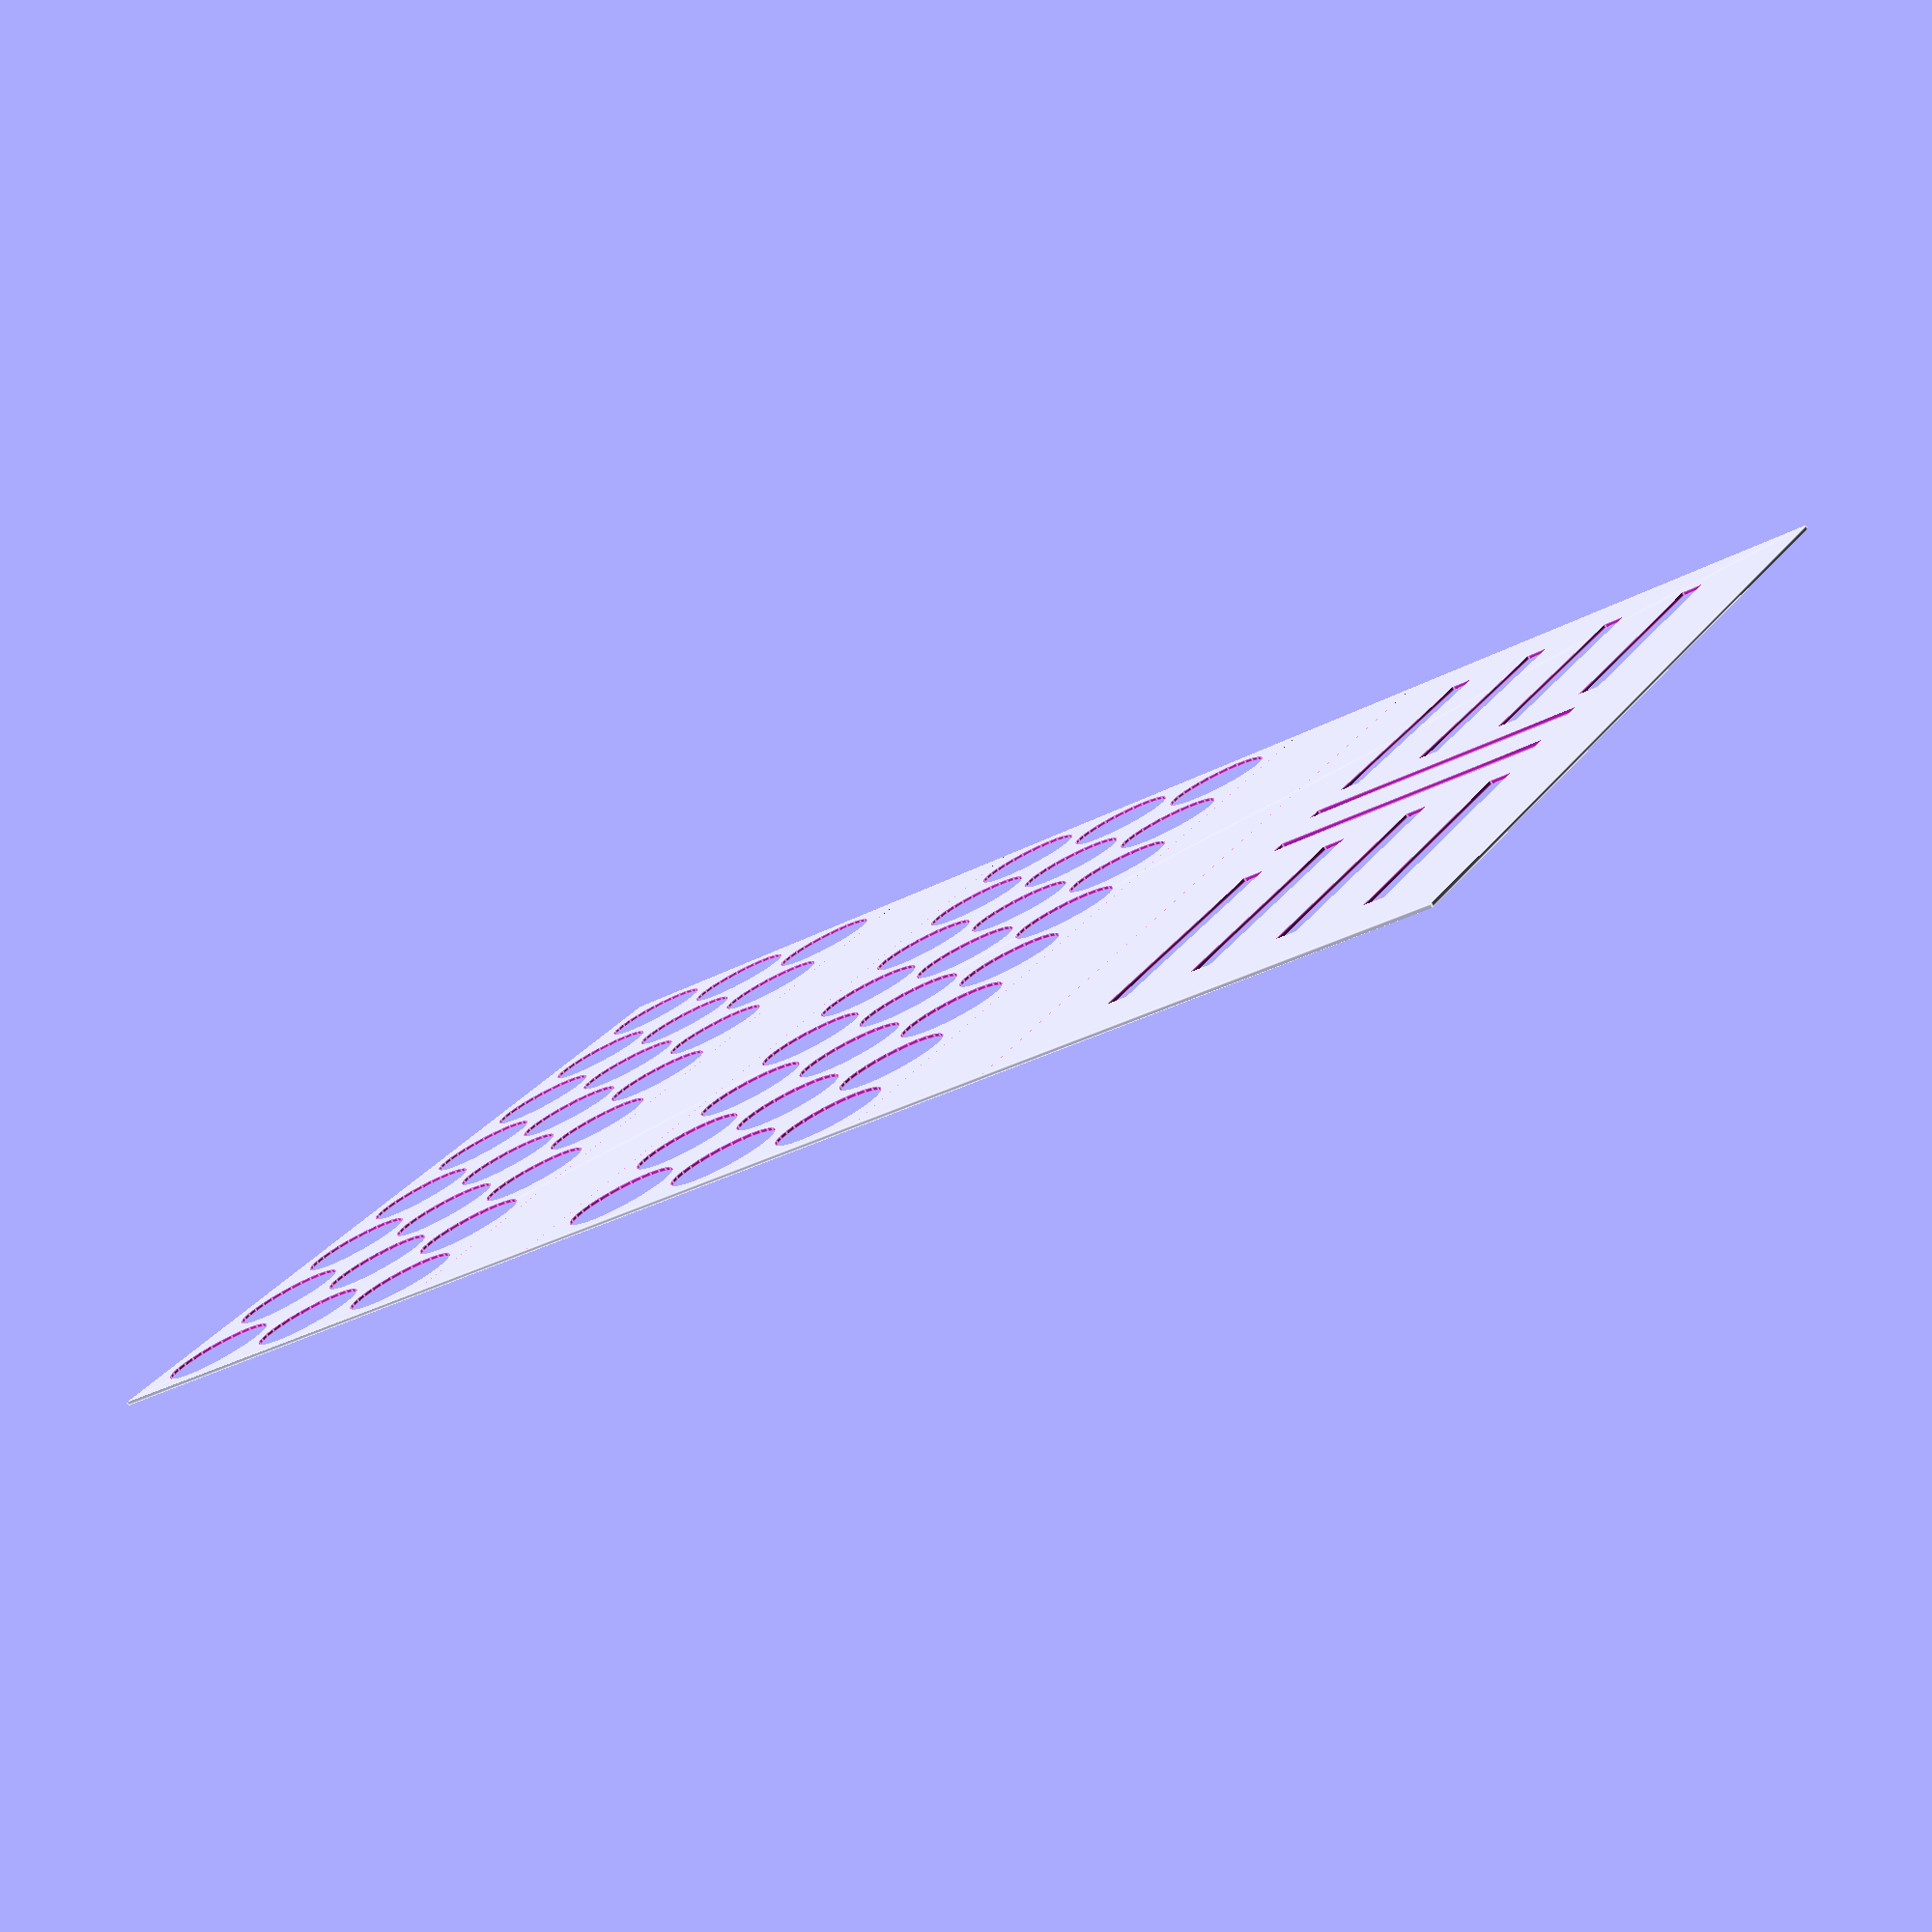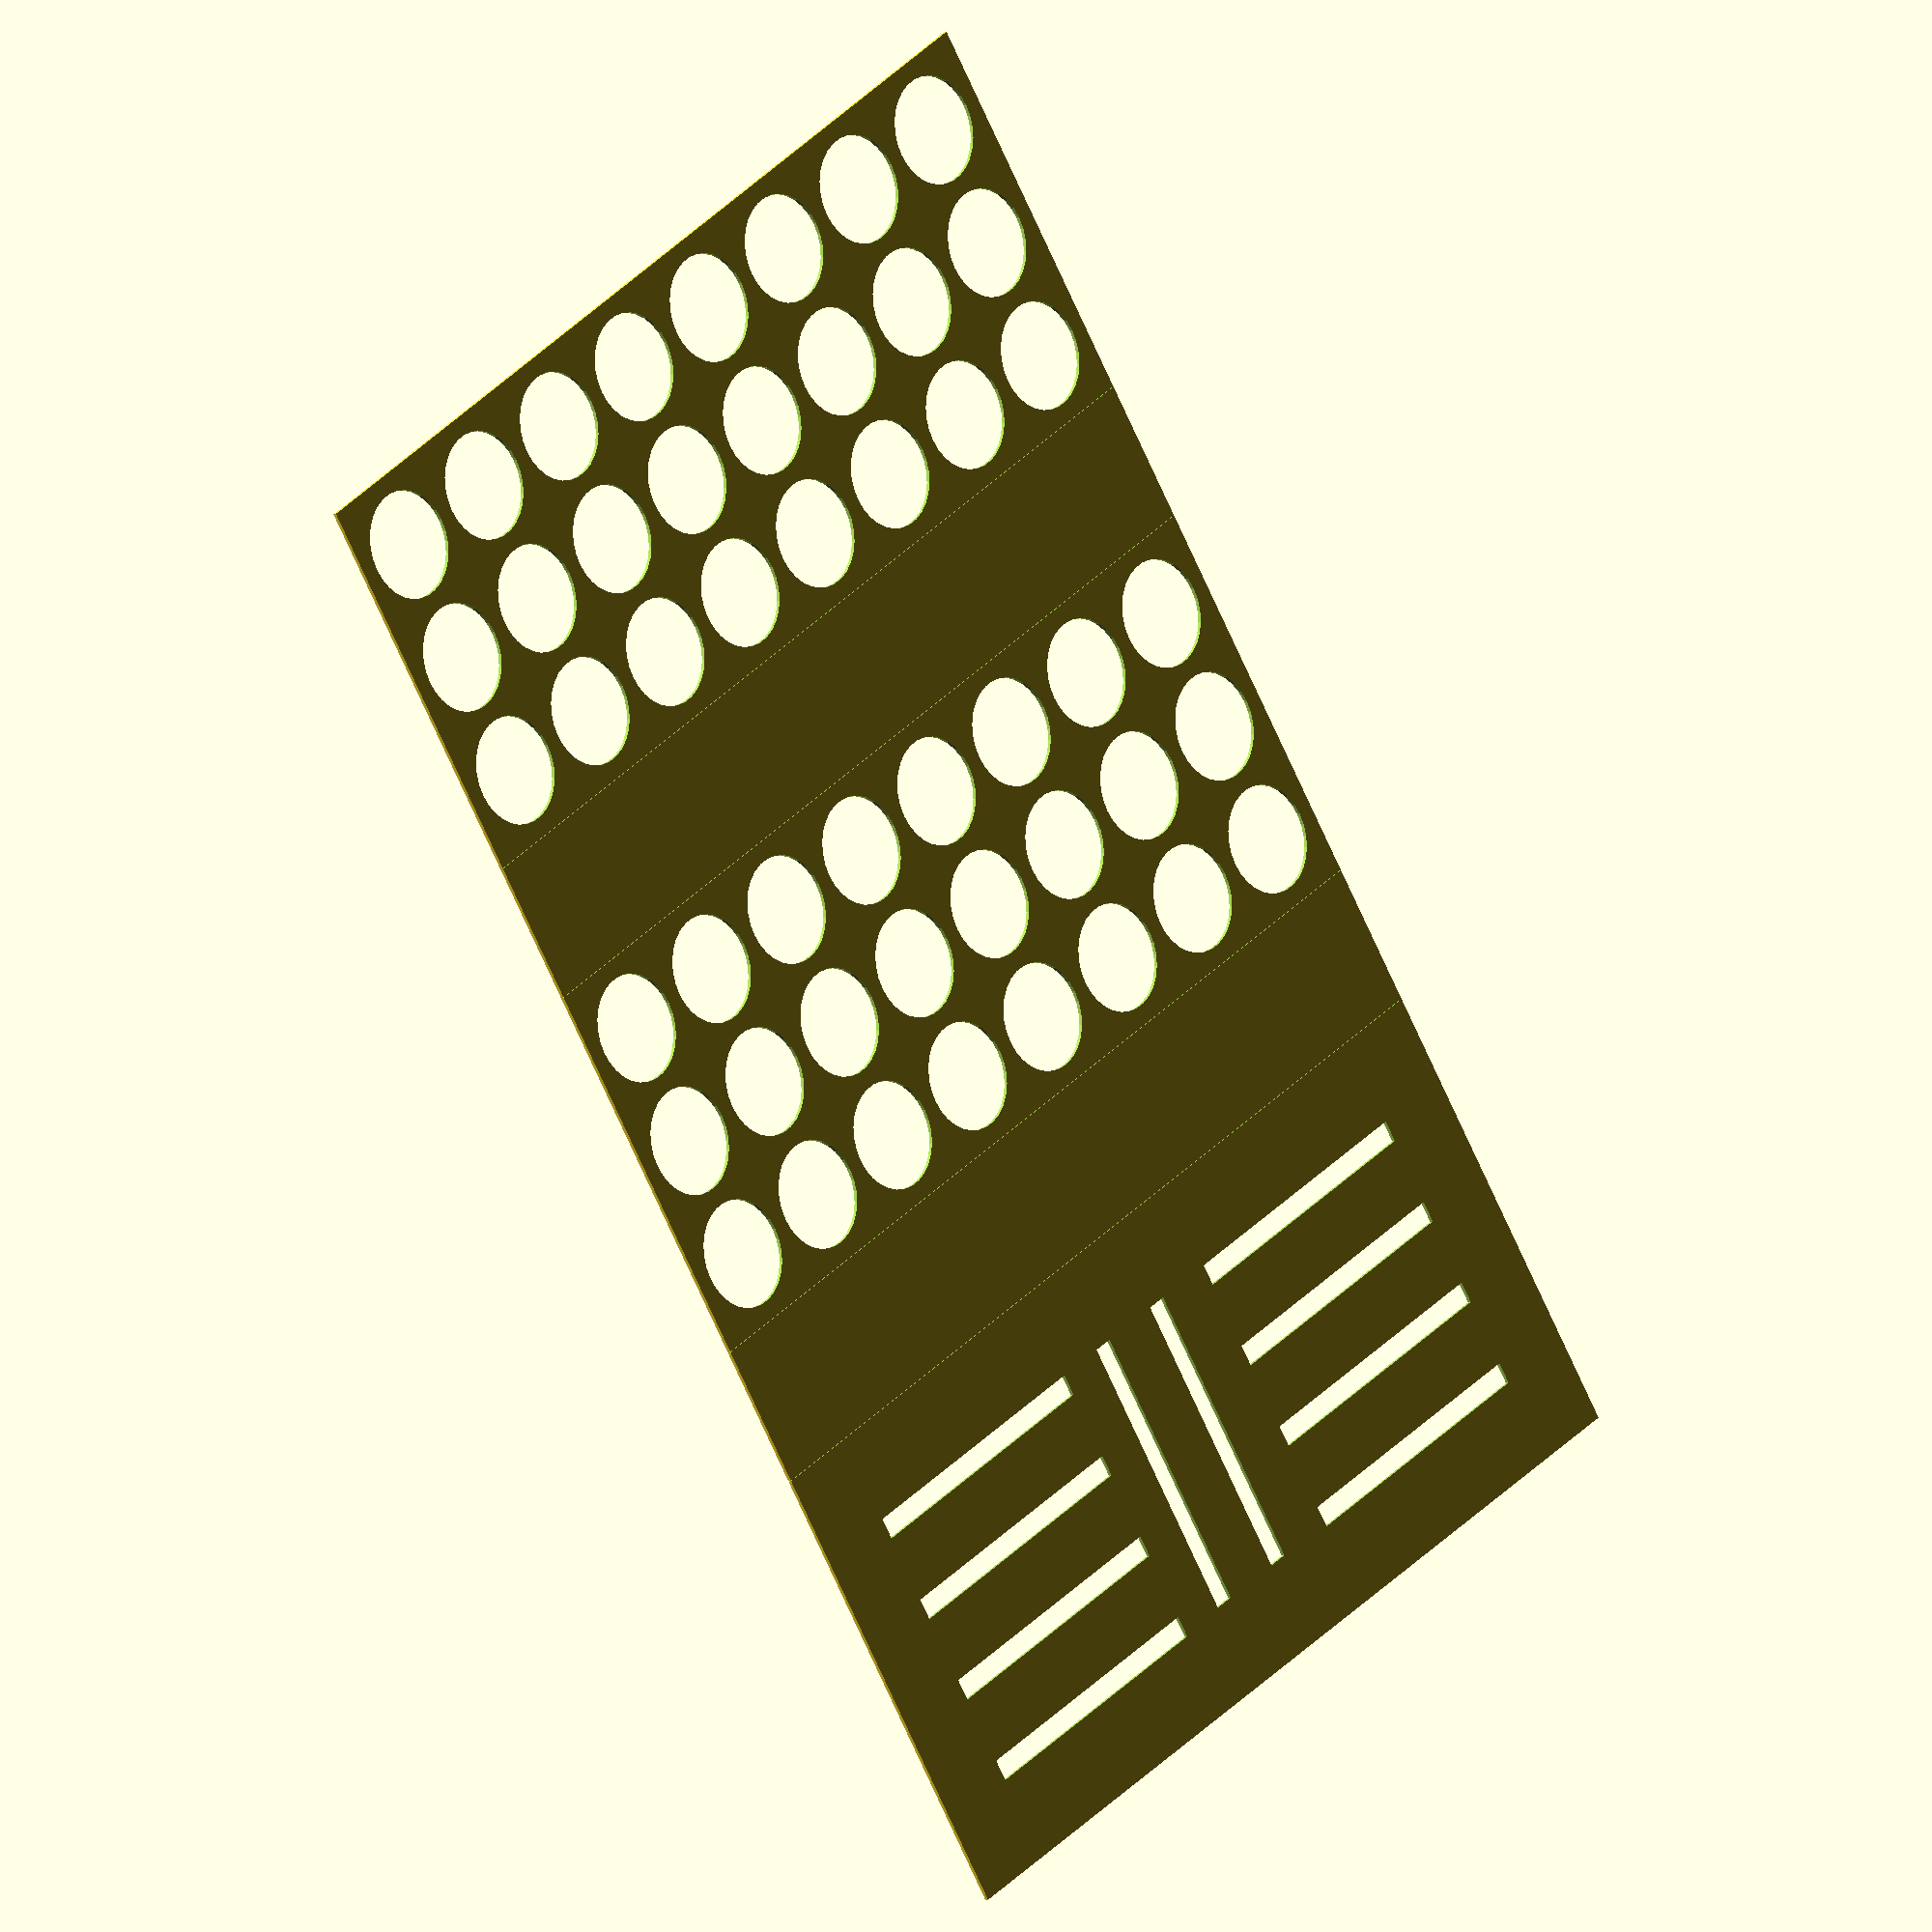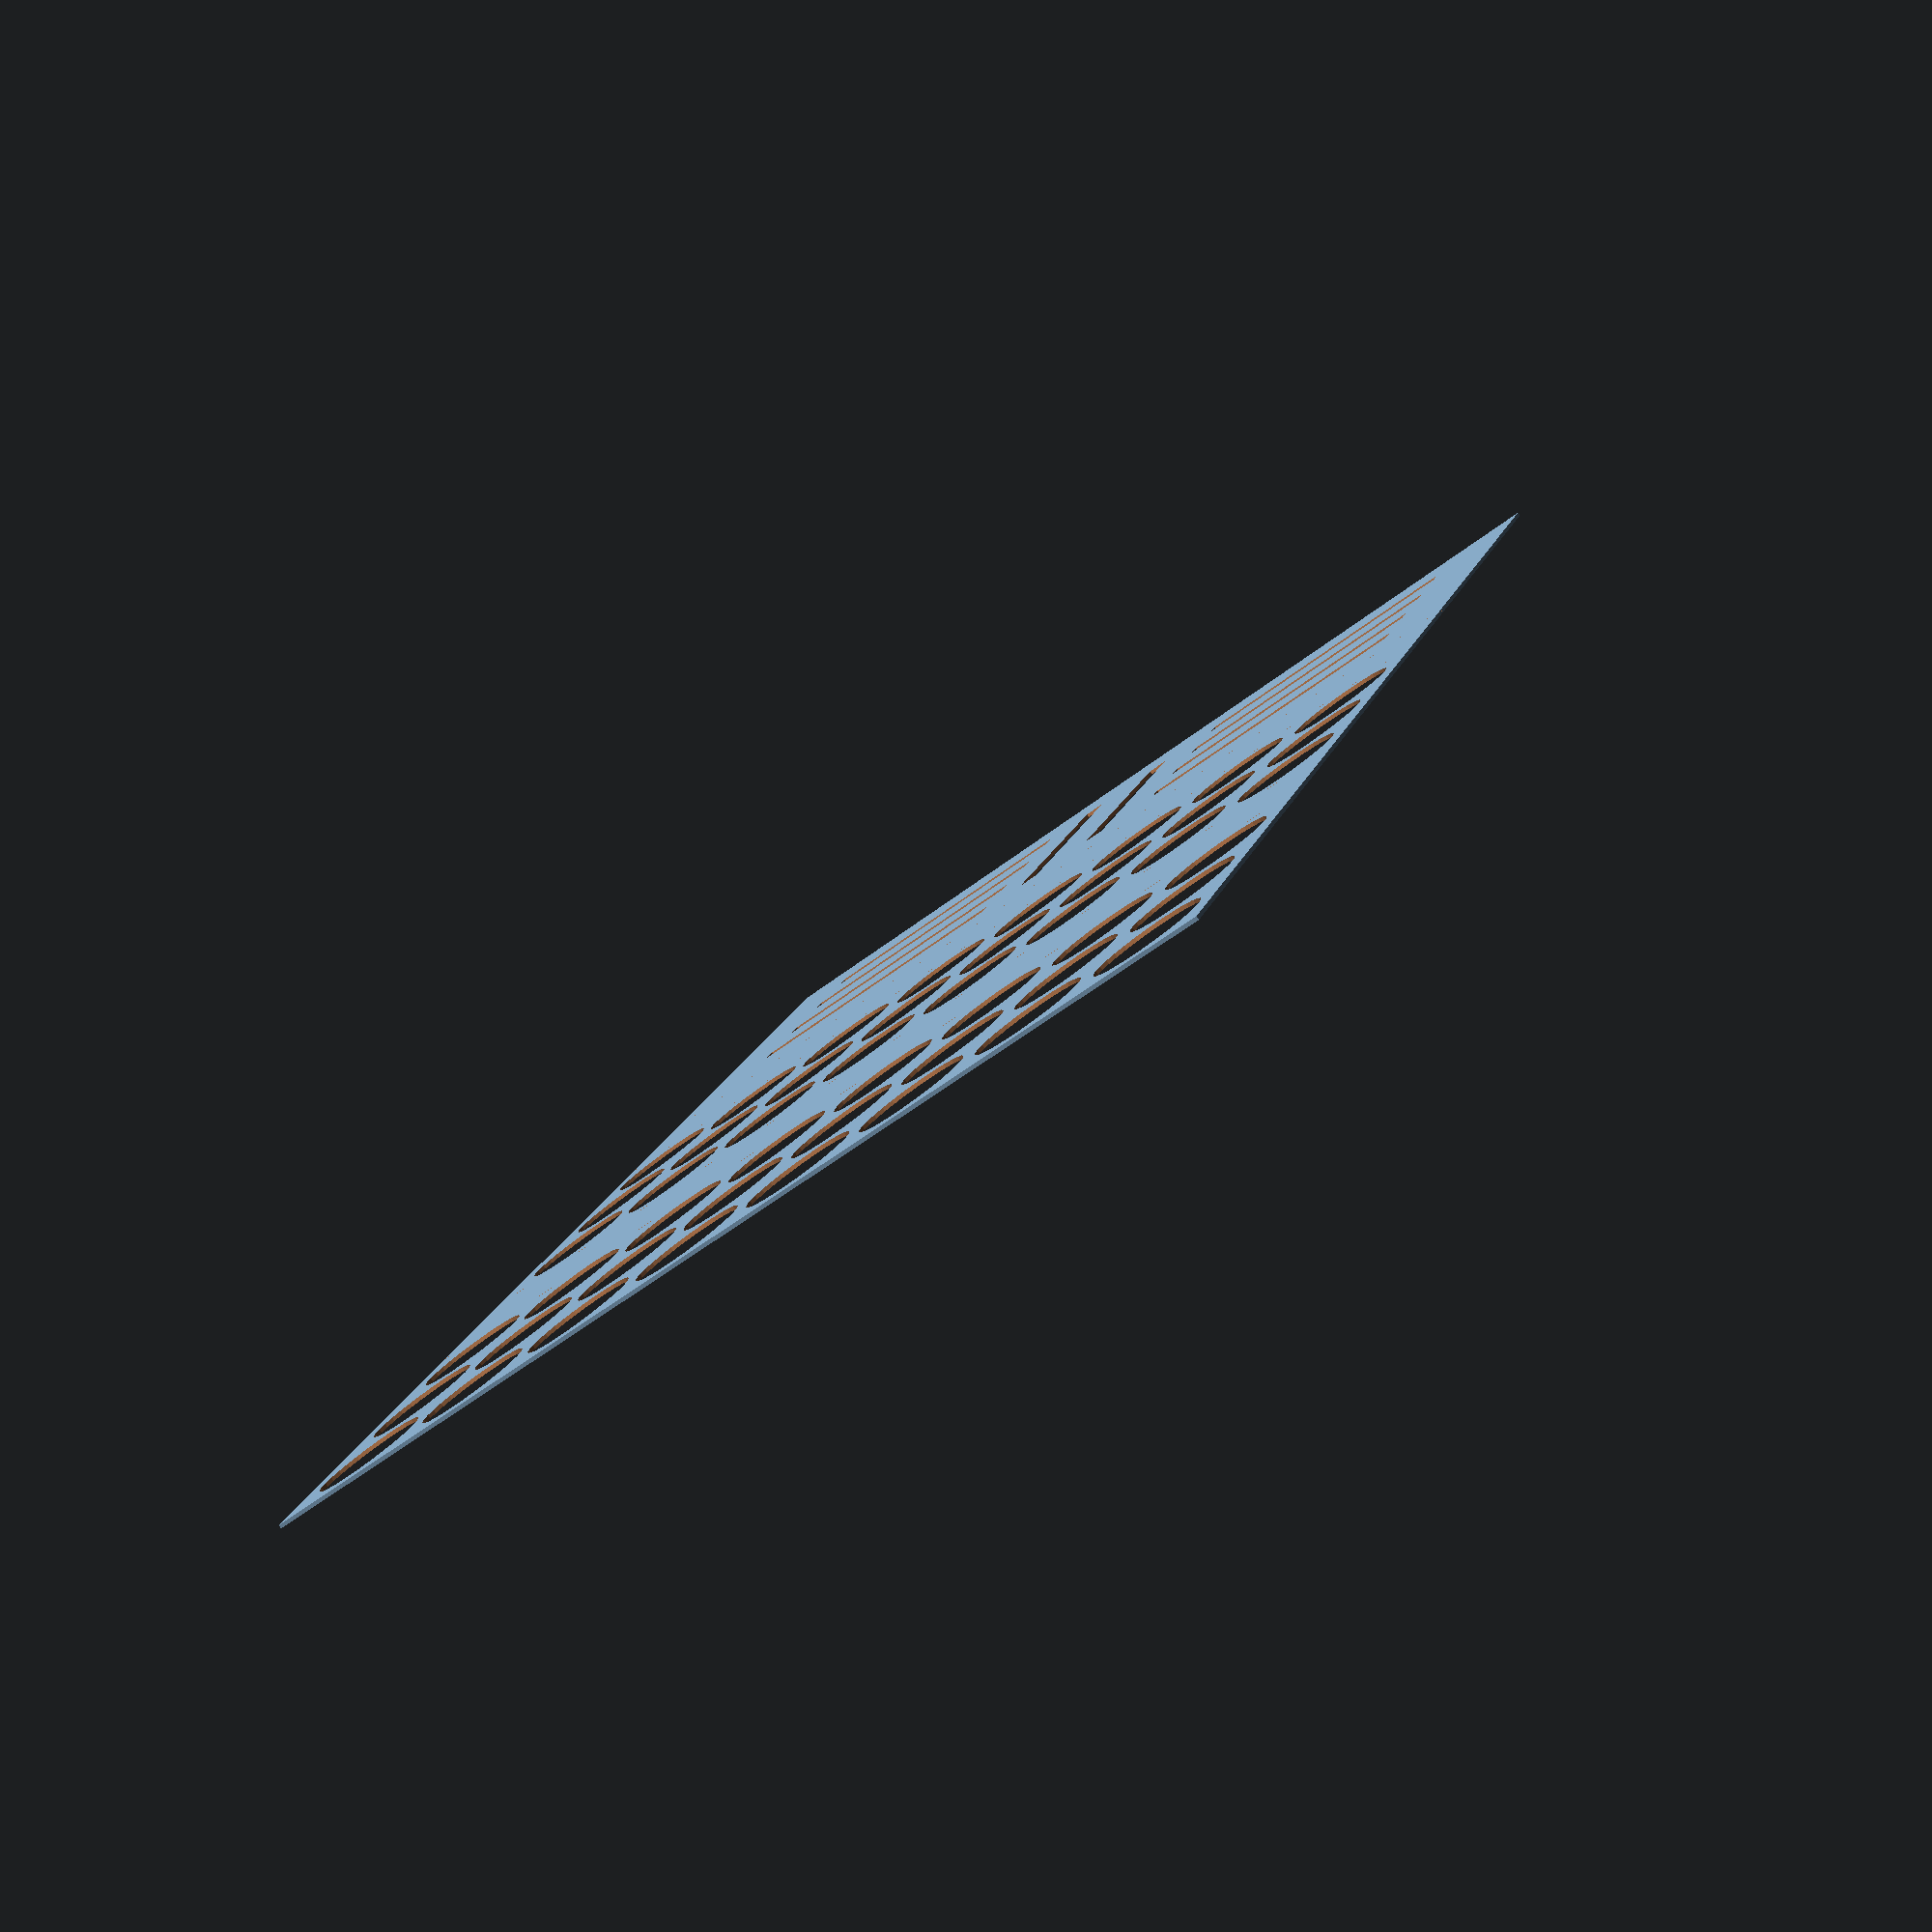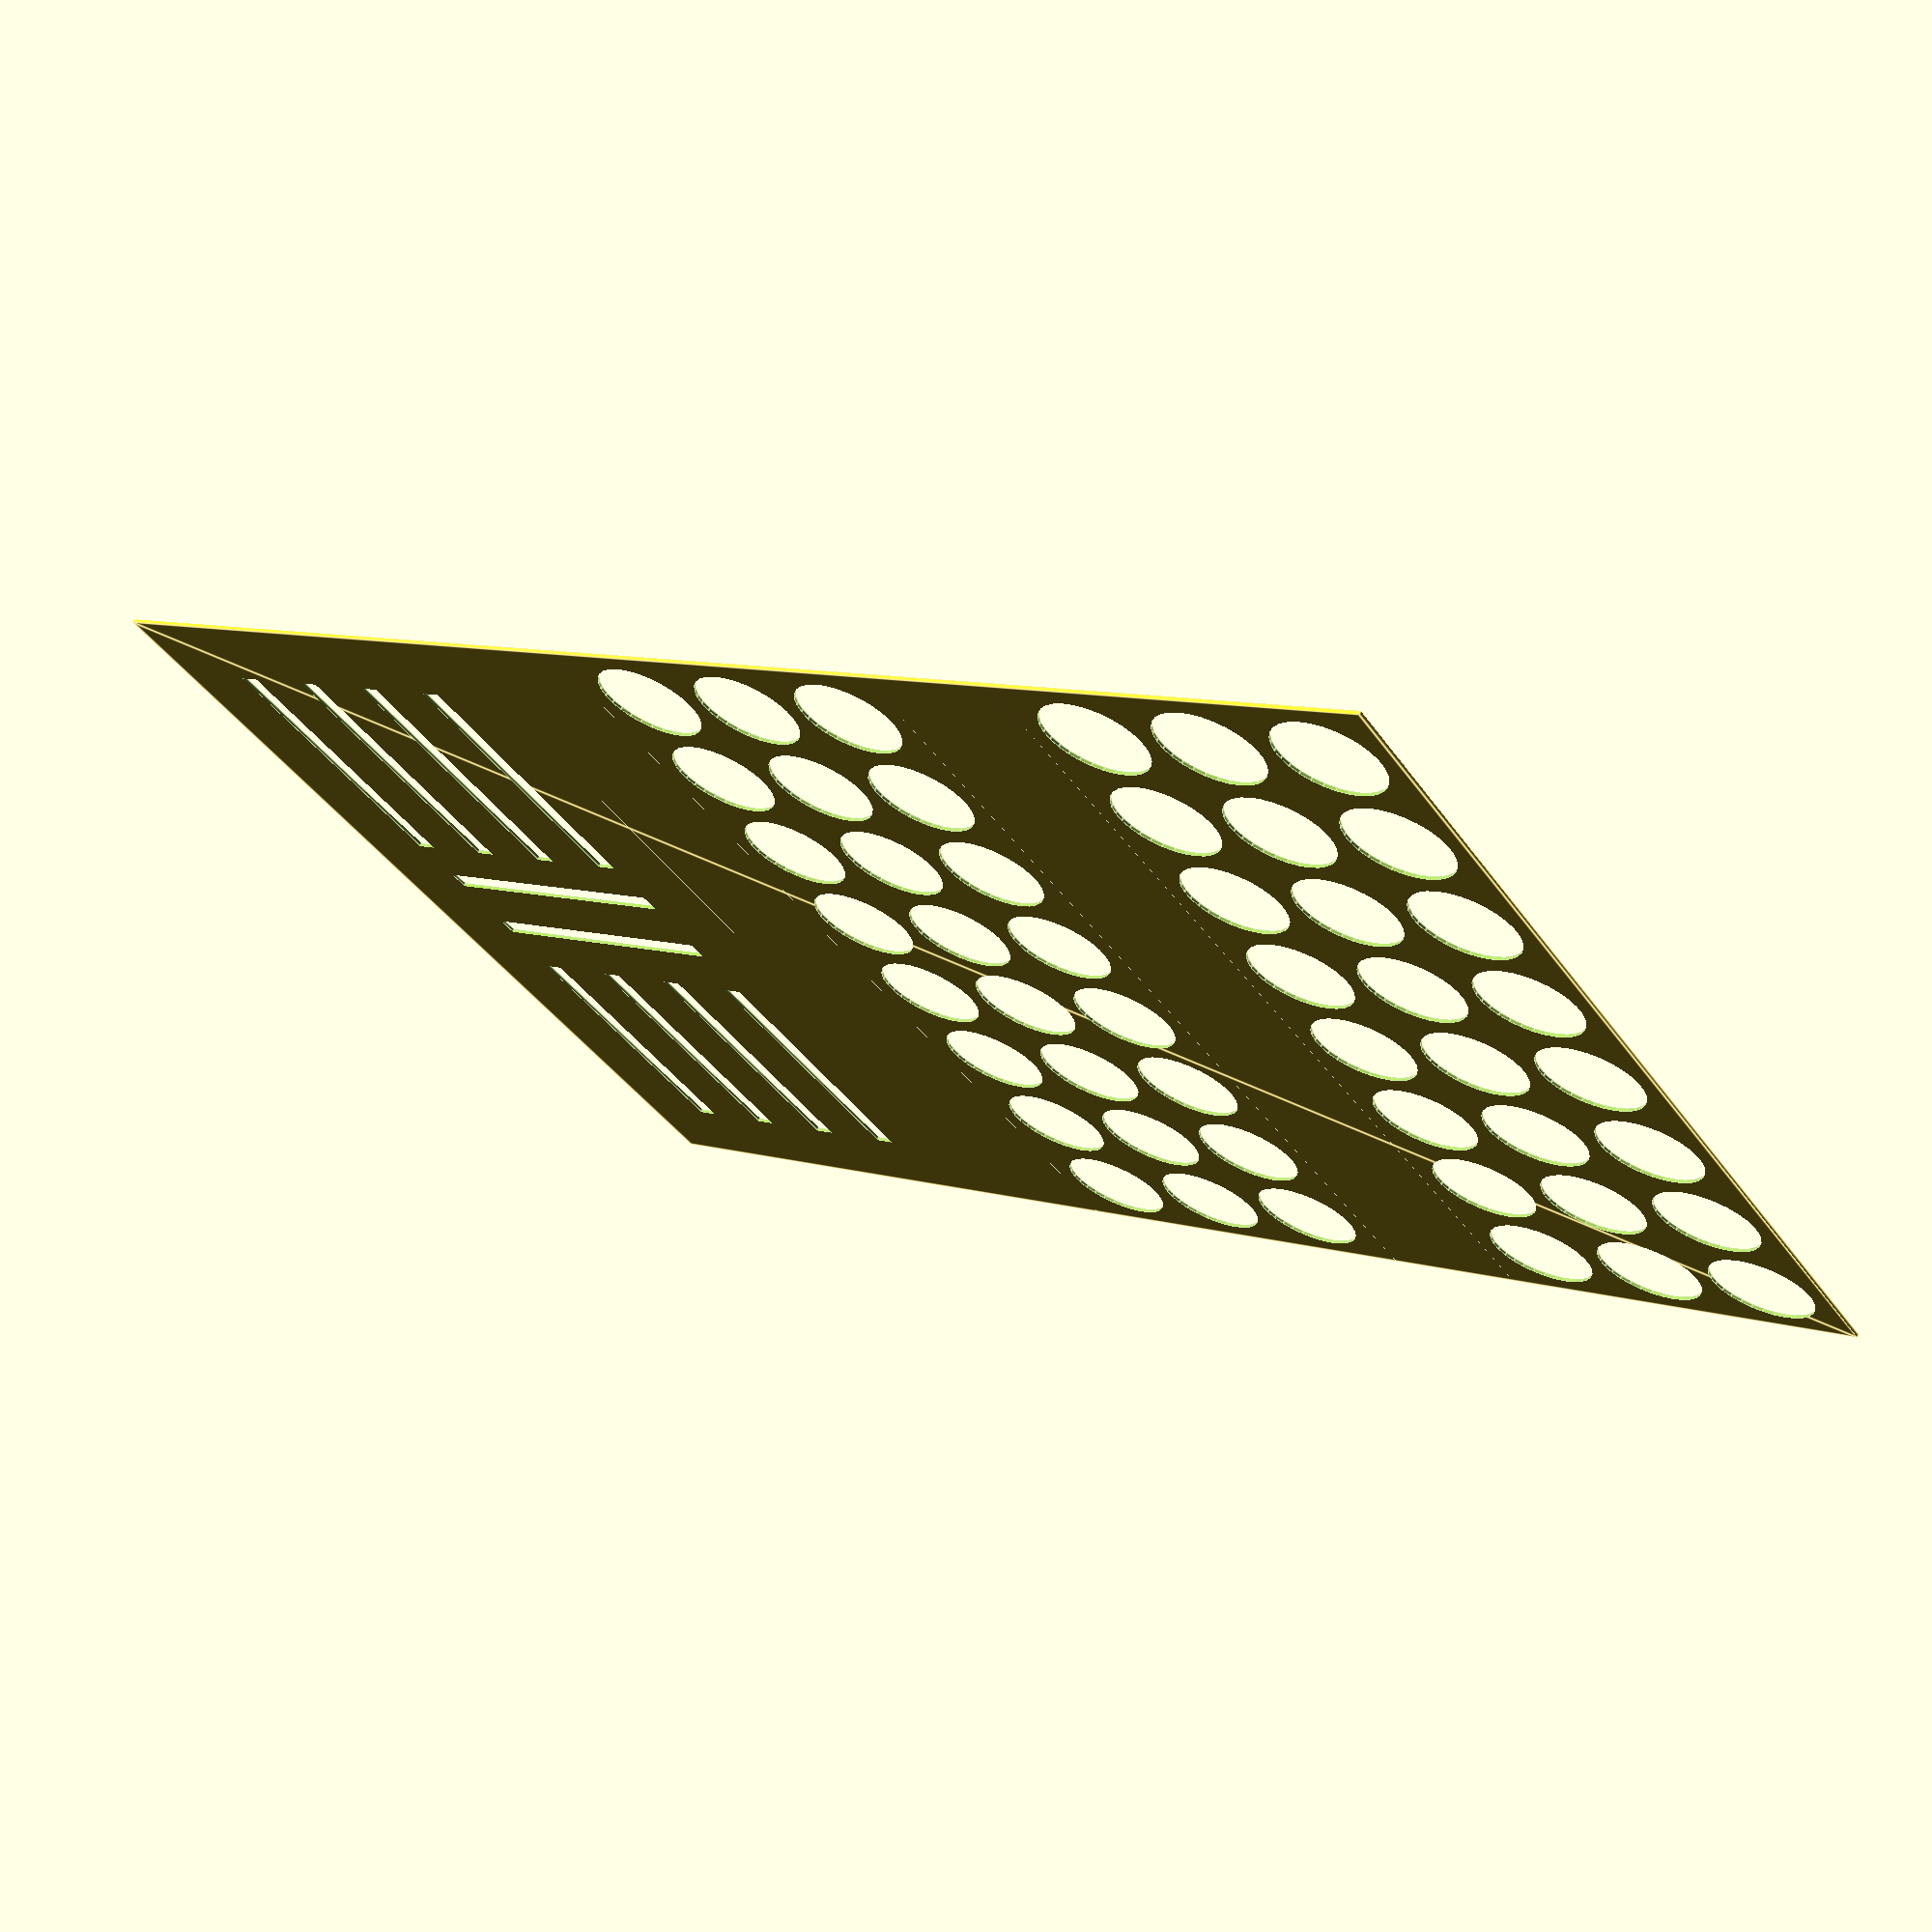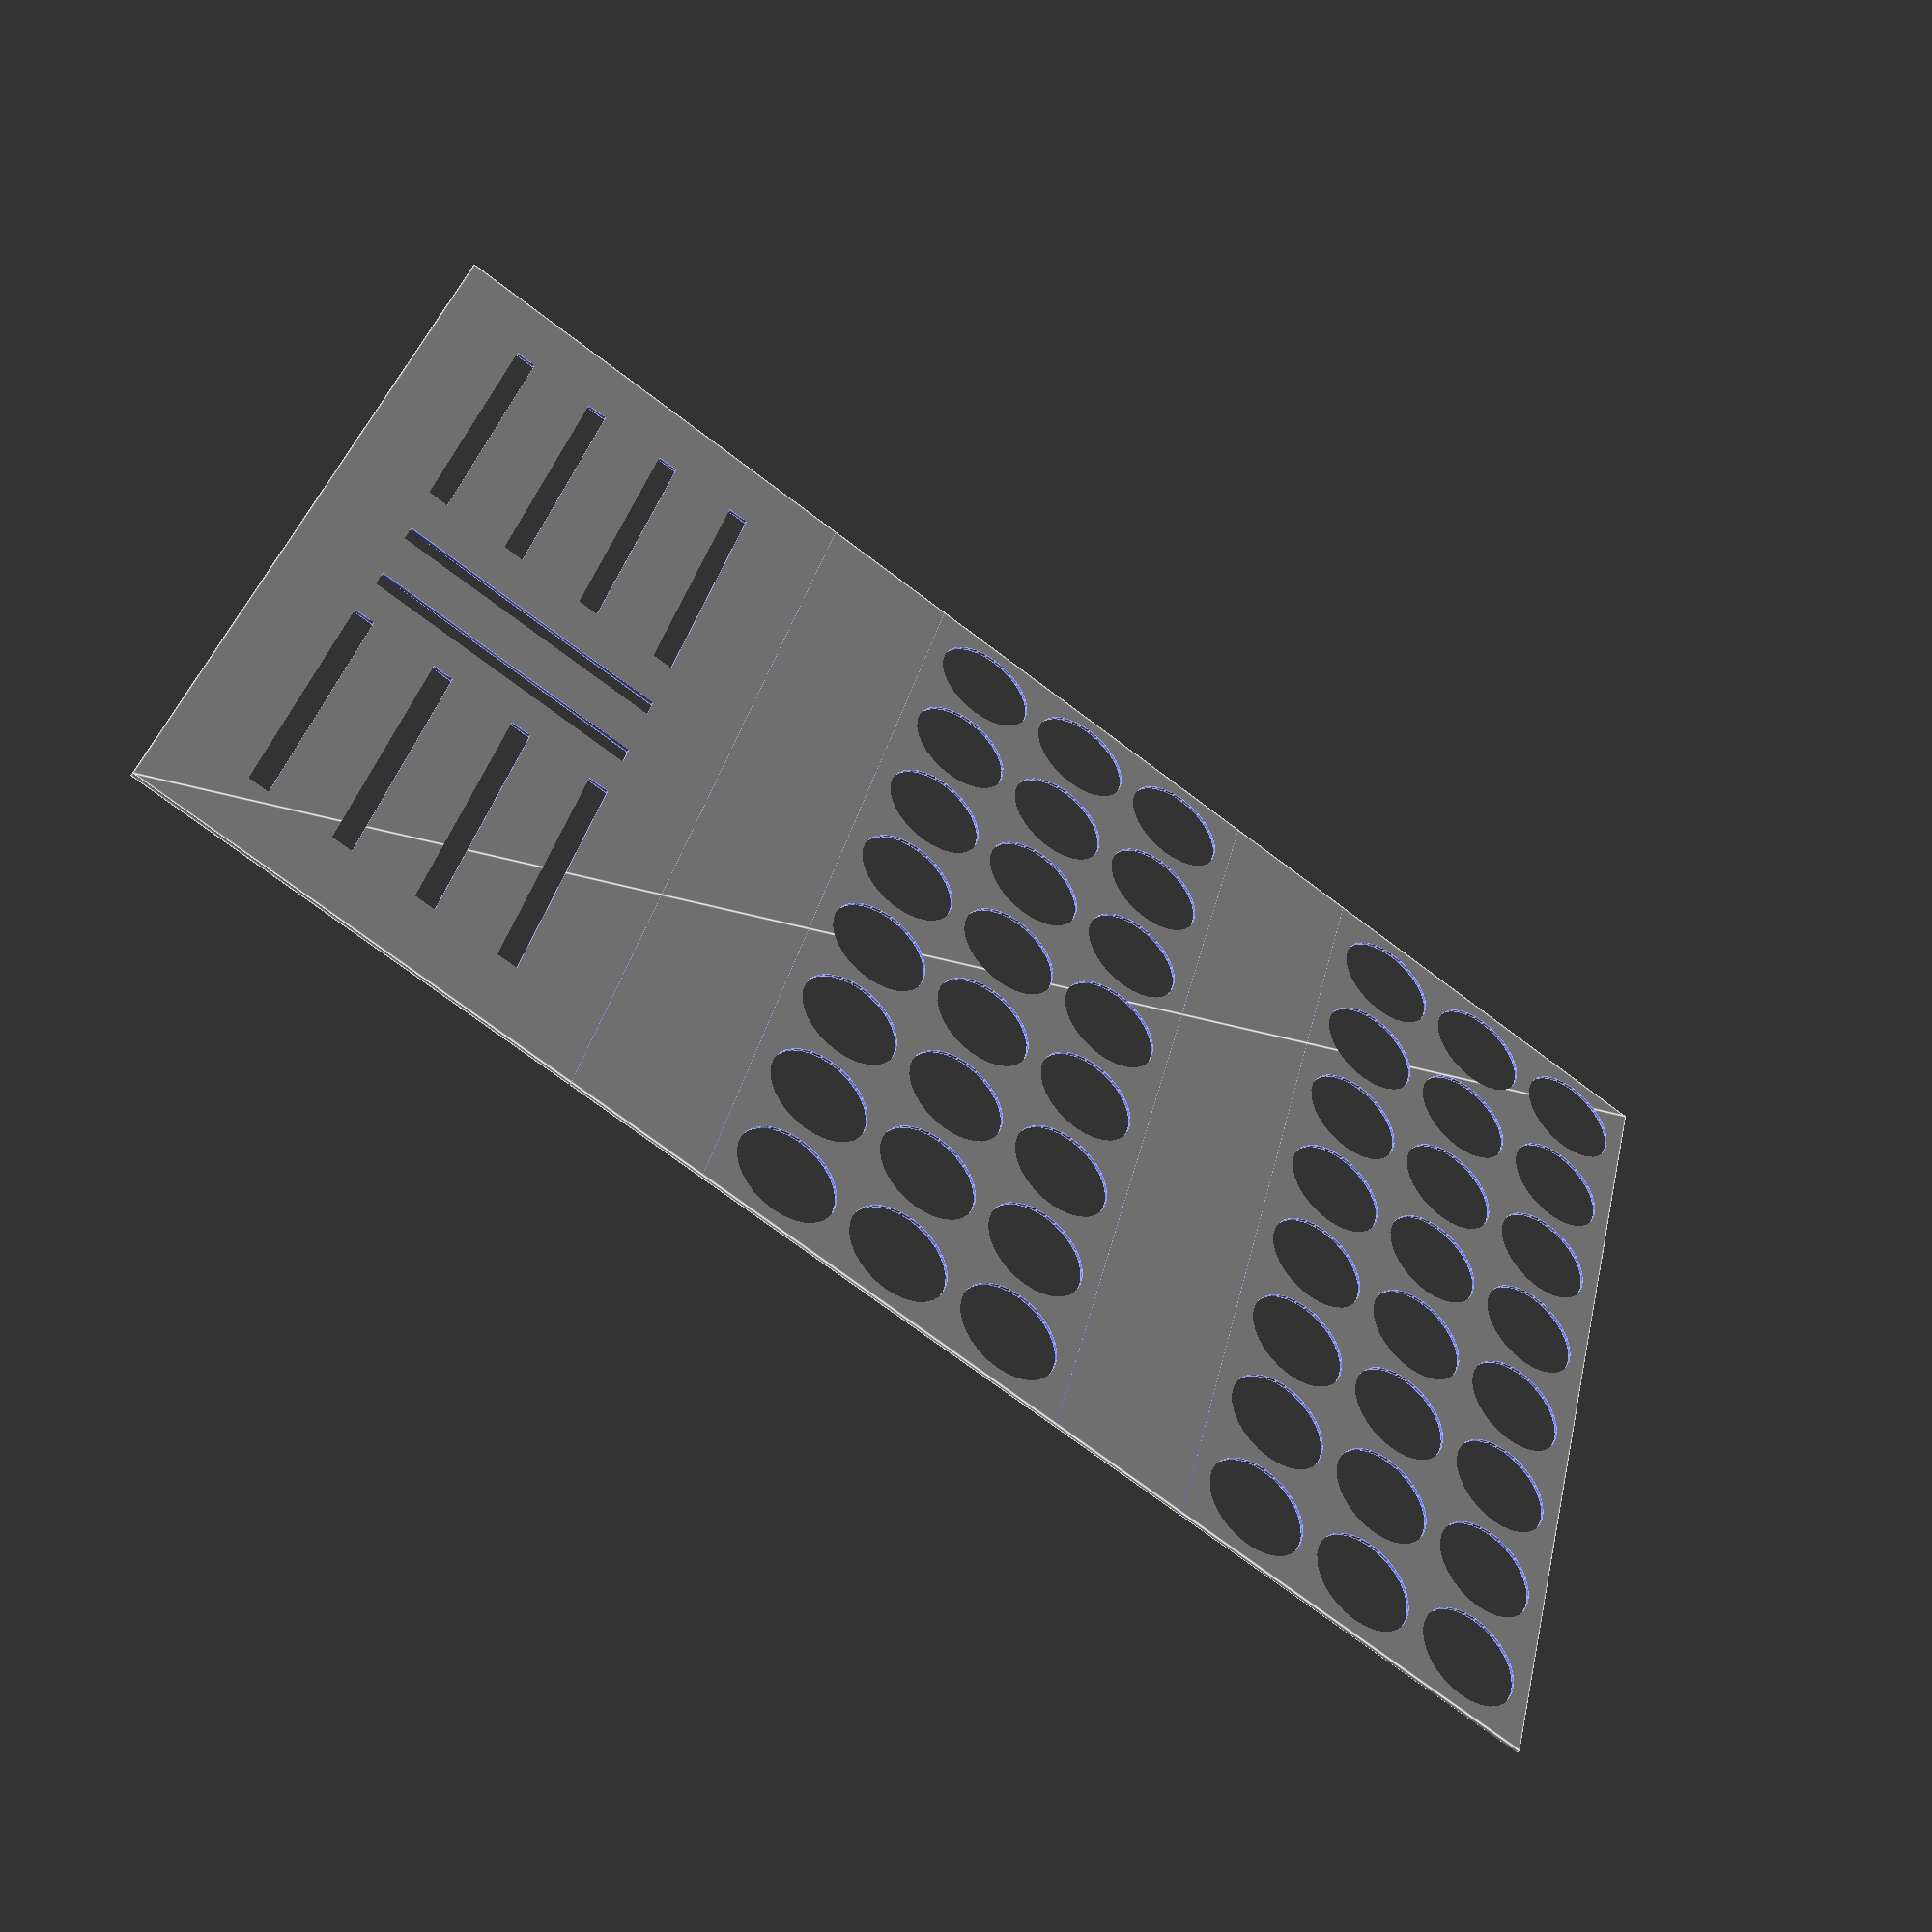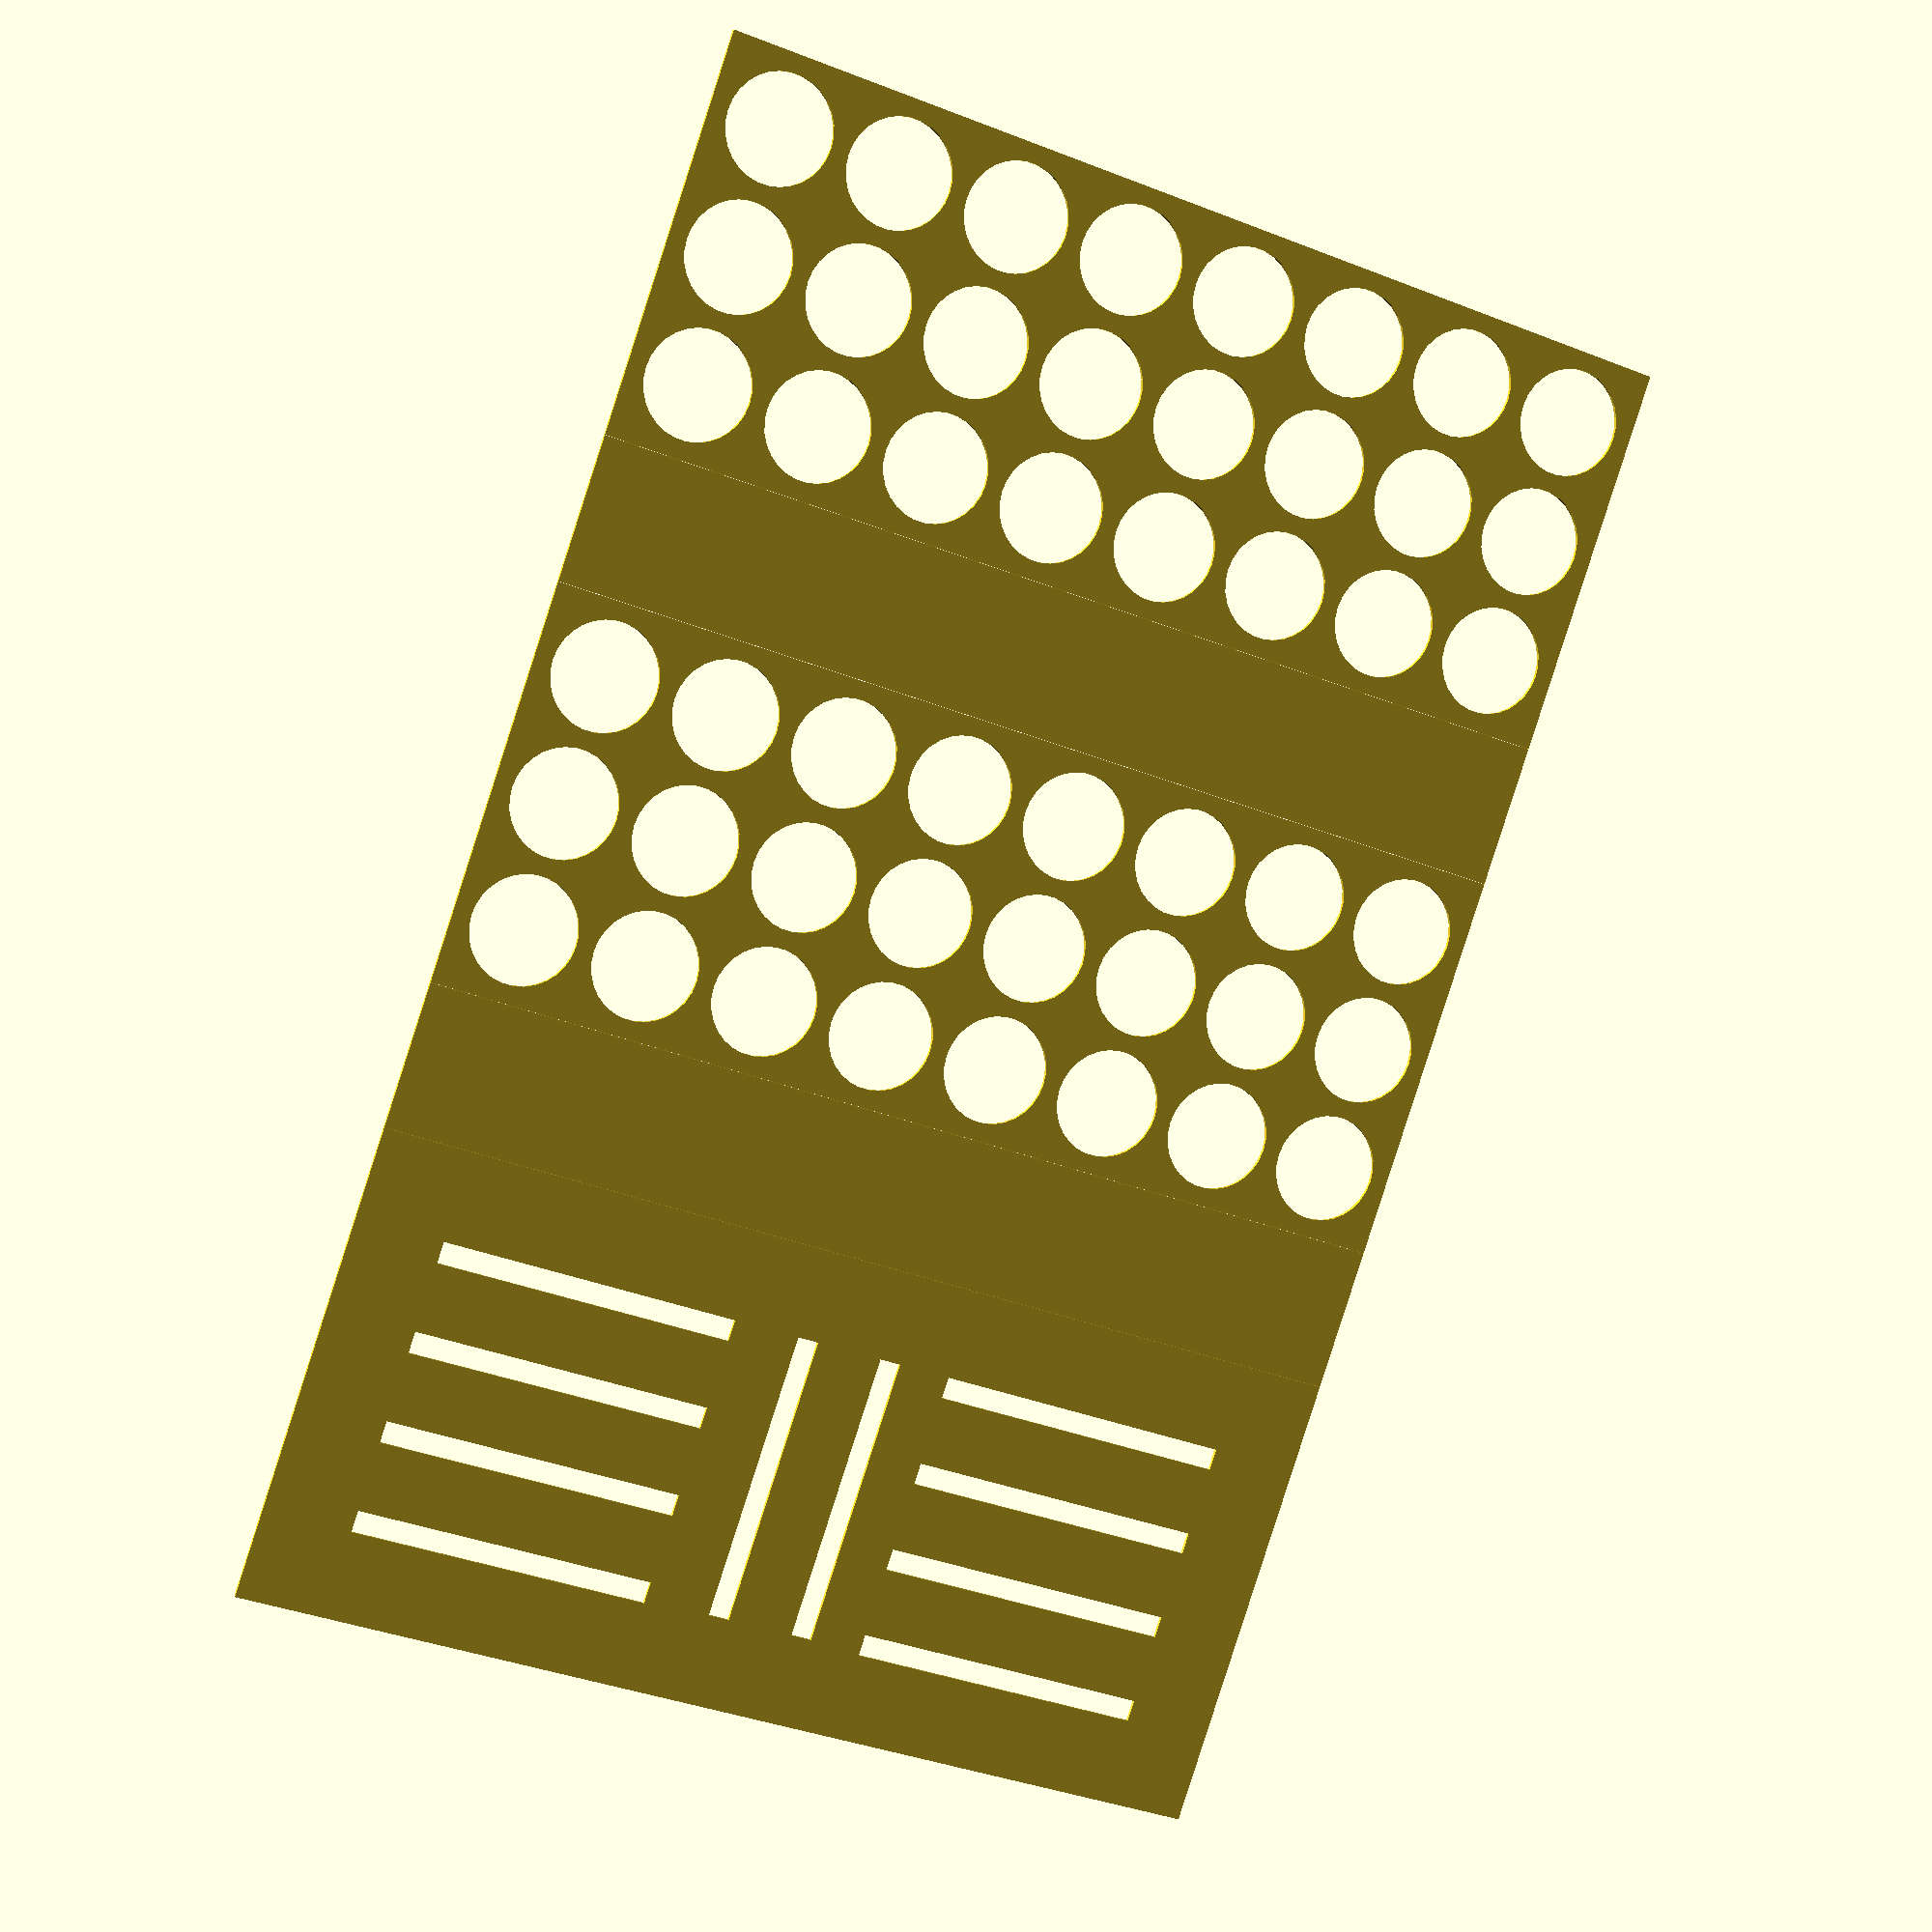
<openscad>
difference() {
    w = 285; 
    
    // sheet
    square( [w, 430] );
    
    // bends 
    translate( [0,110] ) square( [w, .1] ); 
    translate( [0,150] ) square( [w, .1] ); 
    translate( [0,260] ) square( [w, .1] ); 
    translate( [0,300] ) square( [w, .1] ); 
    
    // top holes
    for (j=[0:2]) for (i=[0:7]) translate( [20+i*35,20+j*35] ) circle( r=15 );
        
    // middle holes
    for (j=[0:2]) for (i=[0:7]) translate( [20+i*35,150+20+j*35] ) circle( r=15 );
   
    // bottom holes
    for( i=[0,1,2,3] ) translate( [25,325+i*25] ) square( [85, 6] );  
    for( i=[0,1,2,3] ) translate( [175,325+i*25] ) square( [85, 6] );
    for( i=[0,1] ) translate( [125+i*25,325] ) square( [6, 80] );  
}
</openscad>
<views>
elev=260.1 azim=299.4 roll=152.7 proj=p view=edges
elev=190.8 azim=35.3 roll=44.4 proj=o view=wireframe
elev=264.0 azim=199.4 roll=144.1 proj=p view=wireframe
elev=113.1 azim=304.4 roll=335.4 proj=p view=edges
elev=47.7 azim=284.5 roll=325.3 proj=p view=edges
elev=170.8 azim=19.1 roll=200.2 proj=p view=wireframe
</views>
